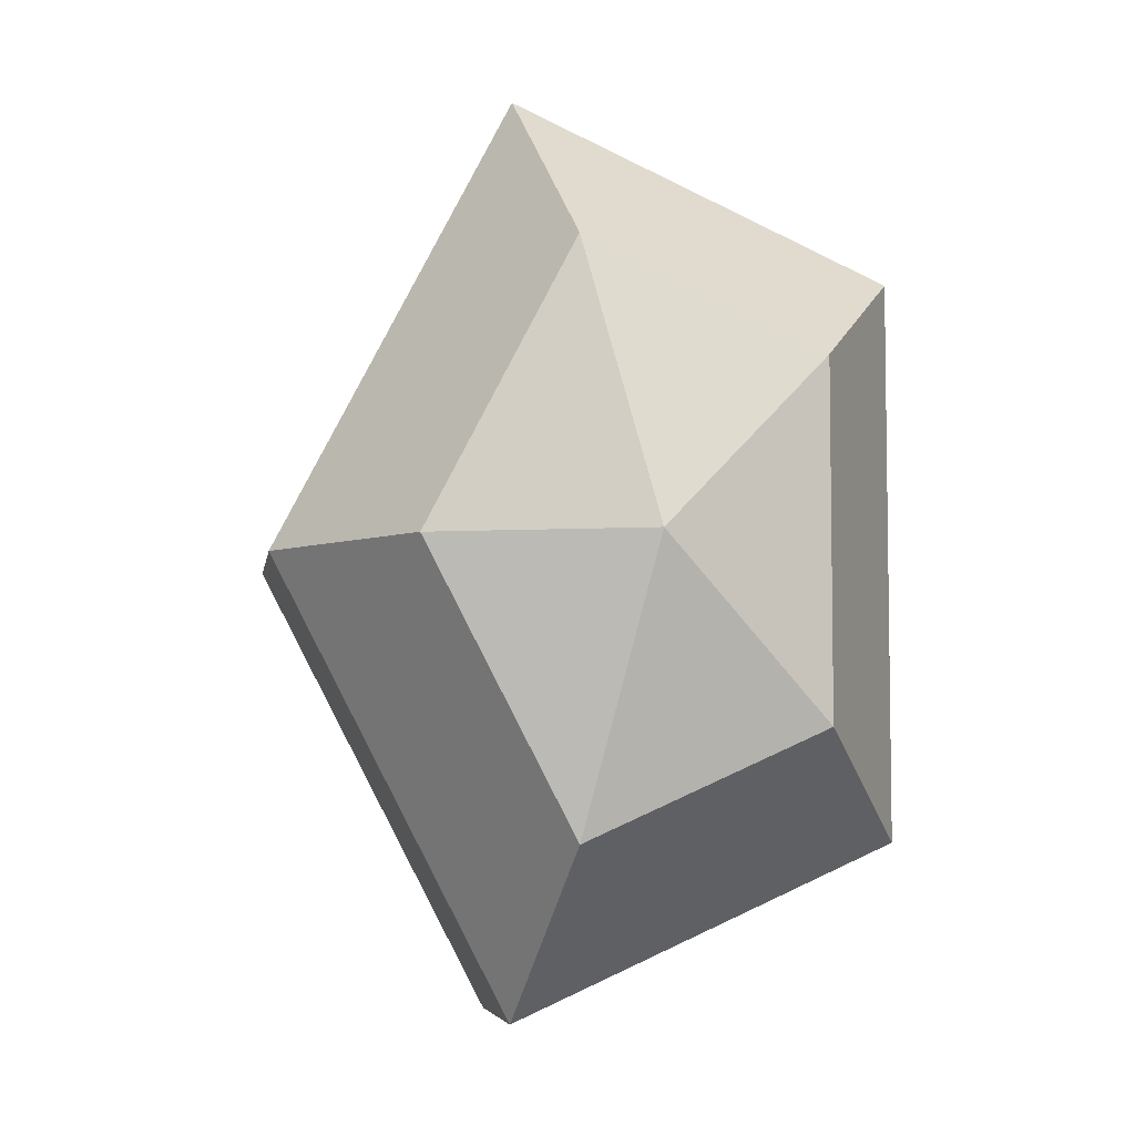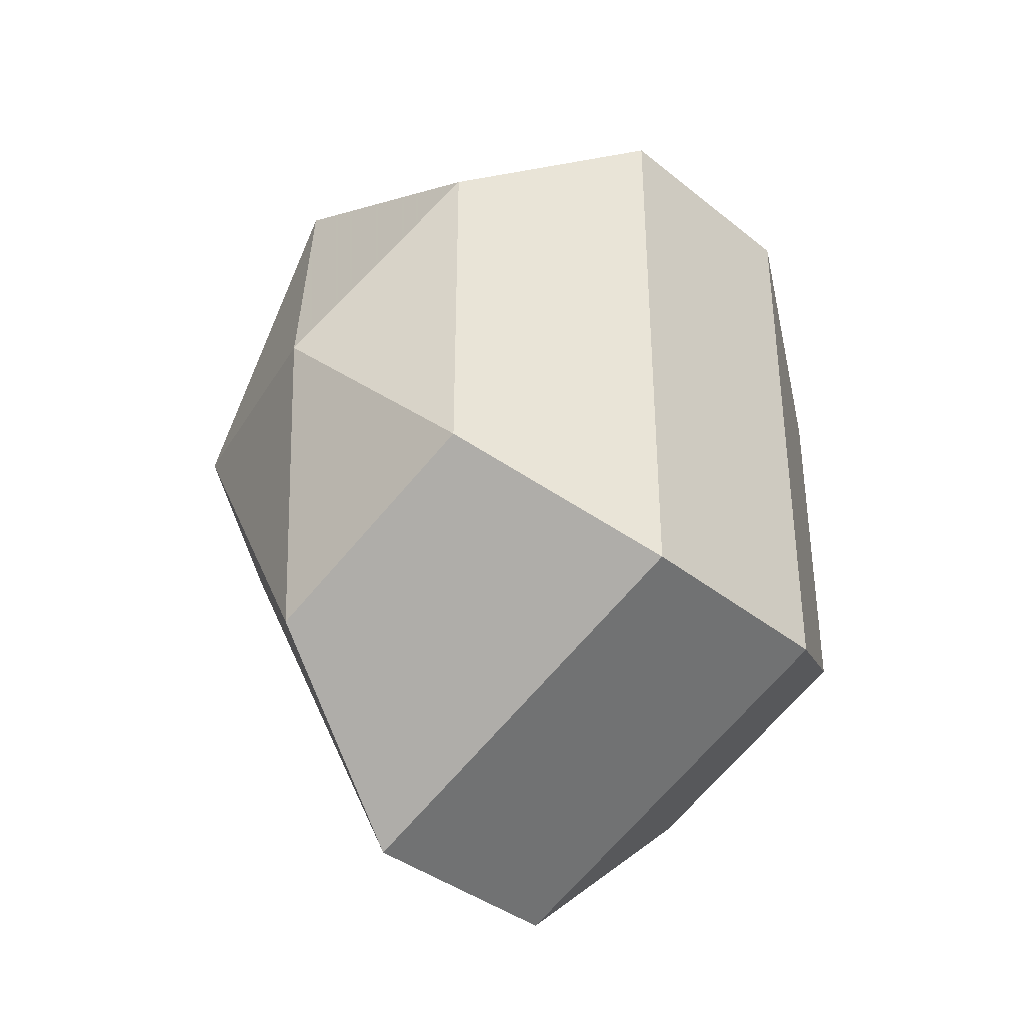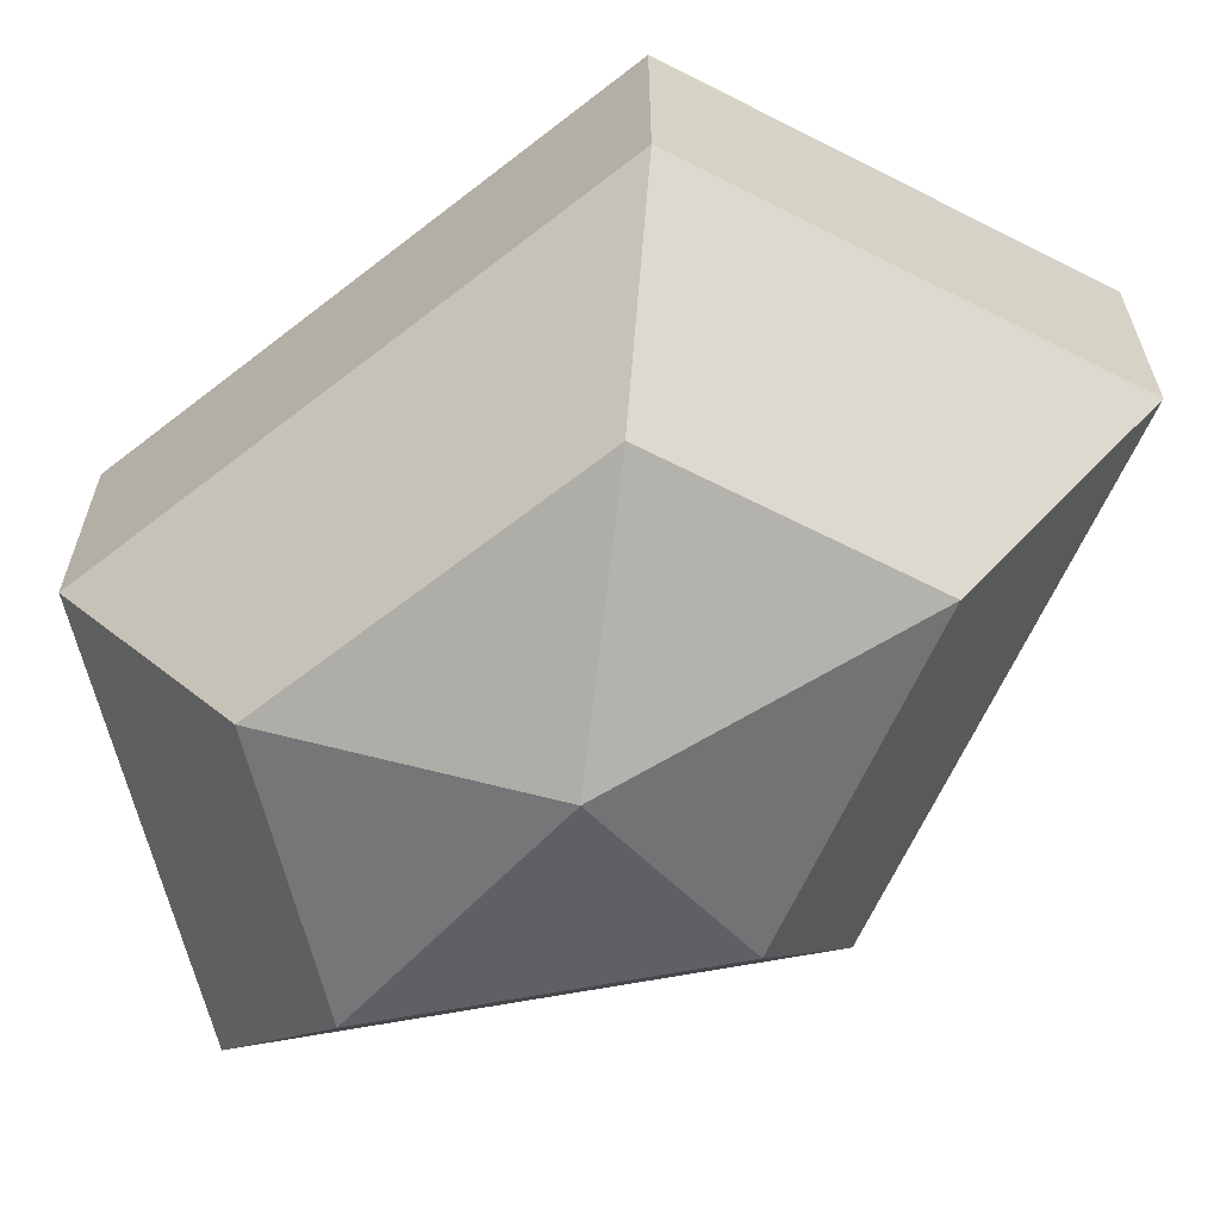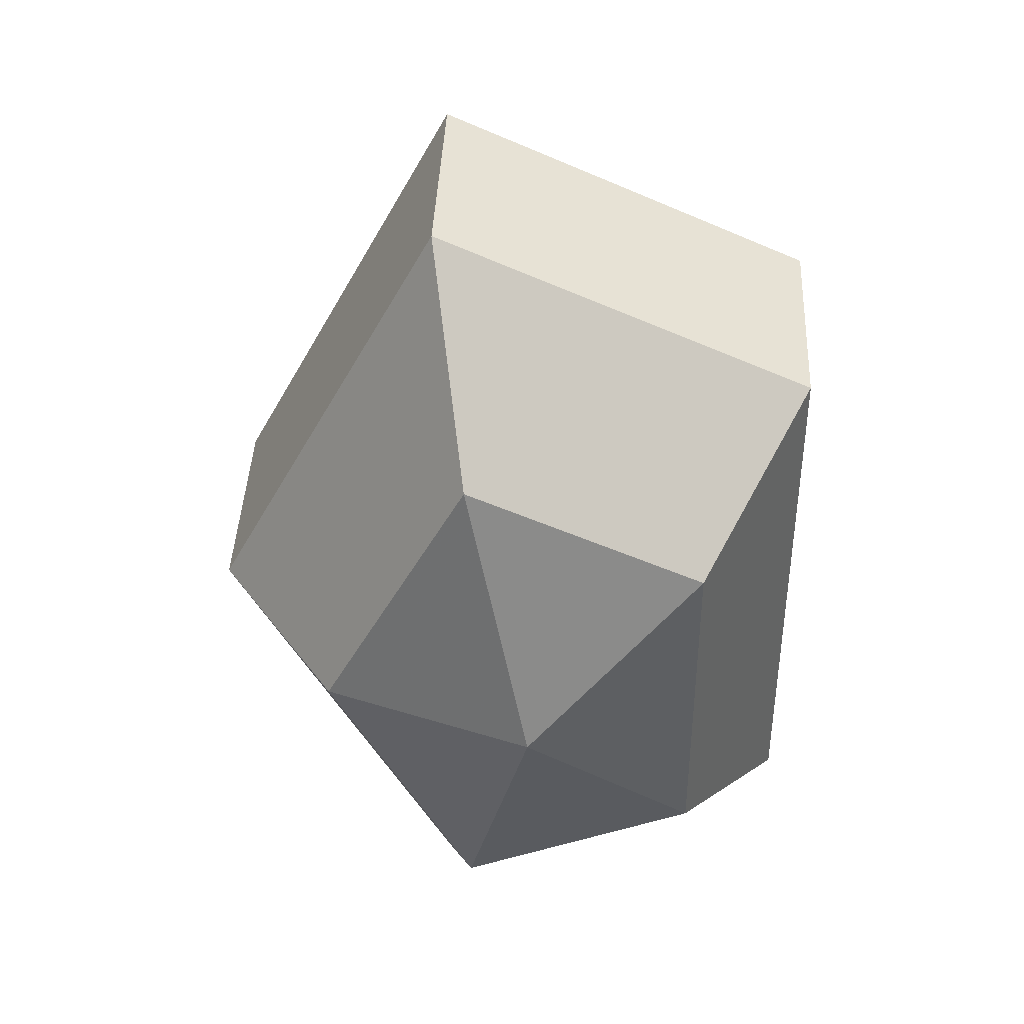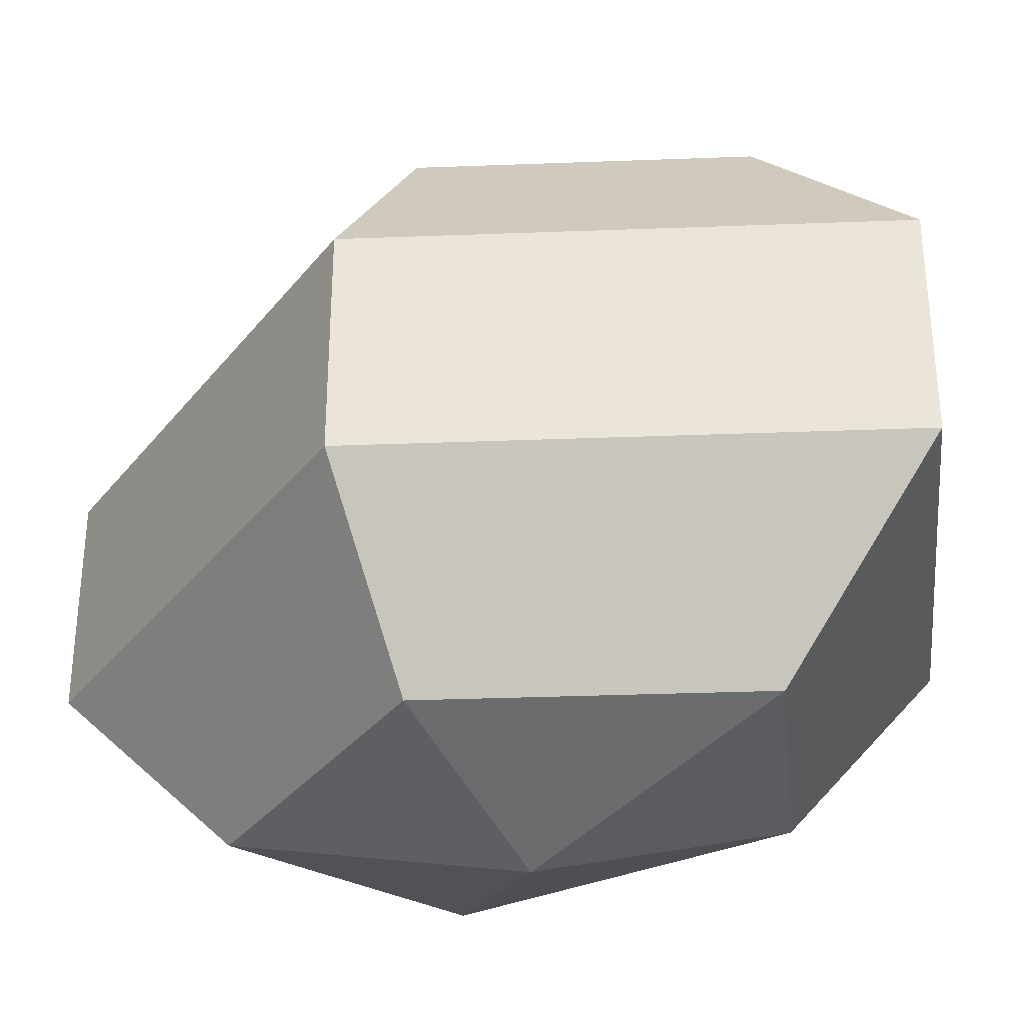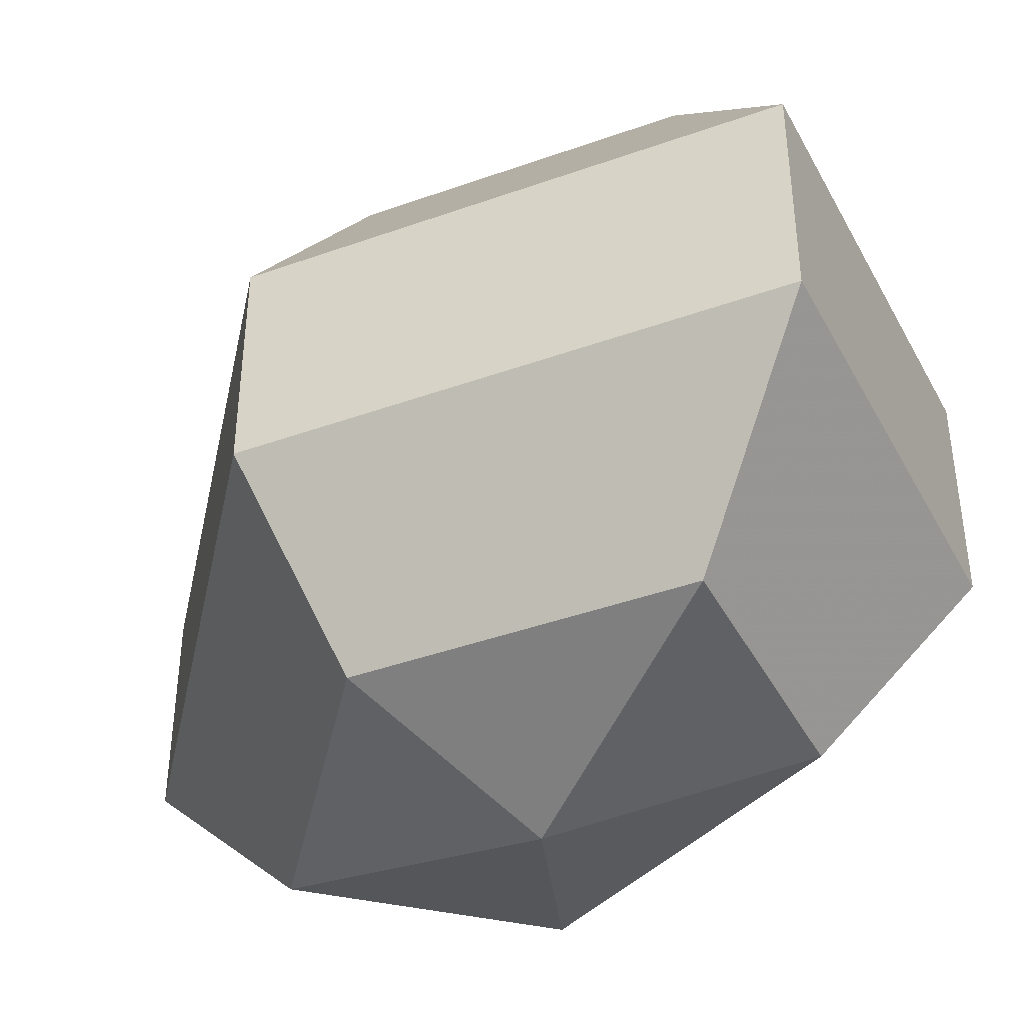
<metadata>
{"format":"obj","ext":"obj","renderer":"f3d","projection":"perspective","resolution":1024,"background":"white","views":[{"elev":-5.9,"azim":-8.6,"up":"+Y"},{"elev":-37.6,"azim":44.2,"up":"+Y"},{"elev":-64.1,"azim":128.3,"up":"+Z"},{"elev":41.8,"azim":2.7,"up":"+Y"},{"elev":-33.6,"azim":-59.6,"up":"+Z"},{"elev":-42.3,"azim":-39.4,"up":"+Z"}]}
</metadata>
<code>
v 193 145 67.5
v 193 145 67.5
v 193 145 67.5
v 193 145 67.5
v 193 145 67.5
v 193 145 67.5
v 188.6 145 68.93
v 191.6 139.1 68.93
v 196.6 141.4 68.93
v 196.6 148.6 68.93
v 191.6 150.9 68.93
v 188.6 145 68.93
v 185.9 145 72.68
v 190.8 135.5 72.68
v 198.8 139.1 72.68
v 198.8 150.9 72.68
v 190.8 154.5 72.68
v 185.9 145 72.68
v 185.9 145 77.32
v 190.8 135.5 77.32
v 198.8 139.1 77.32
v 198.8 150.9 77.32
v 190.8 154.5 77.32
v 185.9 145 77.32
v 188.6 145 81.07
v 191.6 139.1 81.07
v 196.6 141.4 81.07
v 196.6 148.6 81.07
v 191.6 150.9 81.07
v 188.6 145 81.07
v 193 145 82.5
v 193 145 82.5
v 193 145 82.5
v 193 145 82.5
v 193 145 82.5
v 193 145 82.5
g foo
f 8 7 1
f 9 8 2
f 10 9 3
f 11 10 4
f 12 11 5
f 14 13 7
f 15 14 8
f 16 15 9
f 17 16 10
f 18 17 11
f 20 19 13
f 21 20 14
f 22 21 15
f 23 22 16
f 24 23 17
f 26 25 19
f 27 26 20
f 28 27 21
f 29 28 22
f 30 29 23
f 32 31 25
f 33 32 26
f 34 33 27
f 35 34 28
f 36 35 29
f 2 8 1
f 3 9 2
f 4 10 3
f 5 11 4
f 6 12 5
f 8 14 7
f 9 15 8
f 10 16 9
f 11 17 10
f 12 18 11
f 14 20 13
f 15 21 14
f 16 22 15
f 17 23 16
f 18 24 17
f 20 26 19
f 21 27 20
f 22 28 21
f 23 29 22
f 24 30 23
f 26 32 25
f 27 33 26
f 28 34 27
f 29 35 28
f 30 36 29
g

</code>
